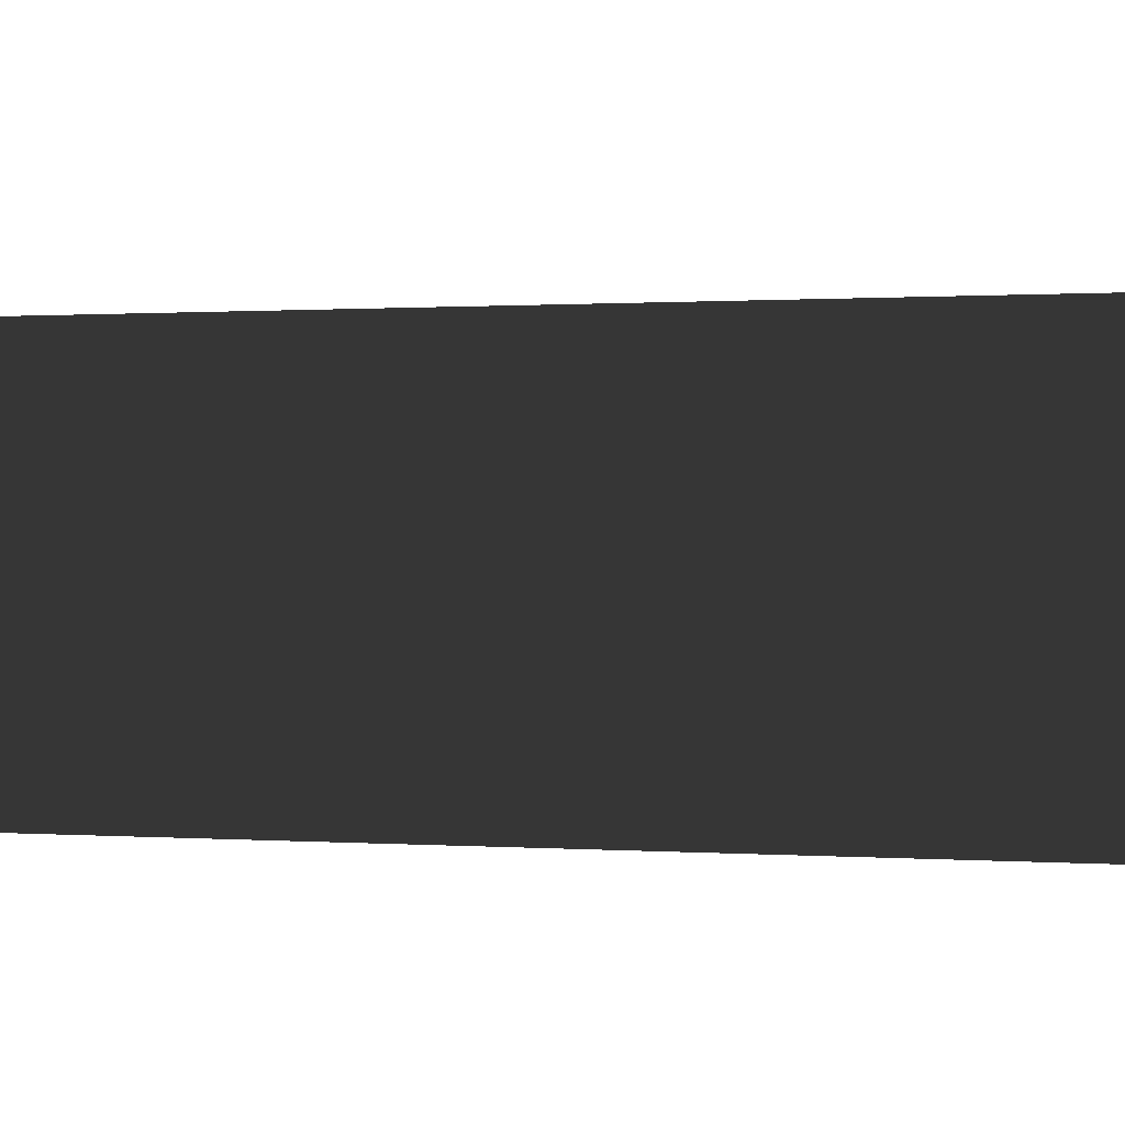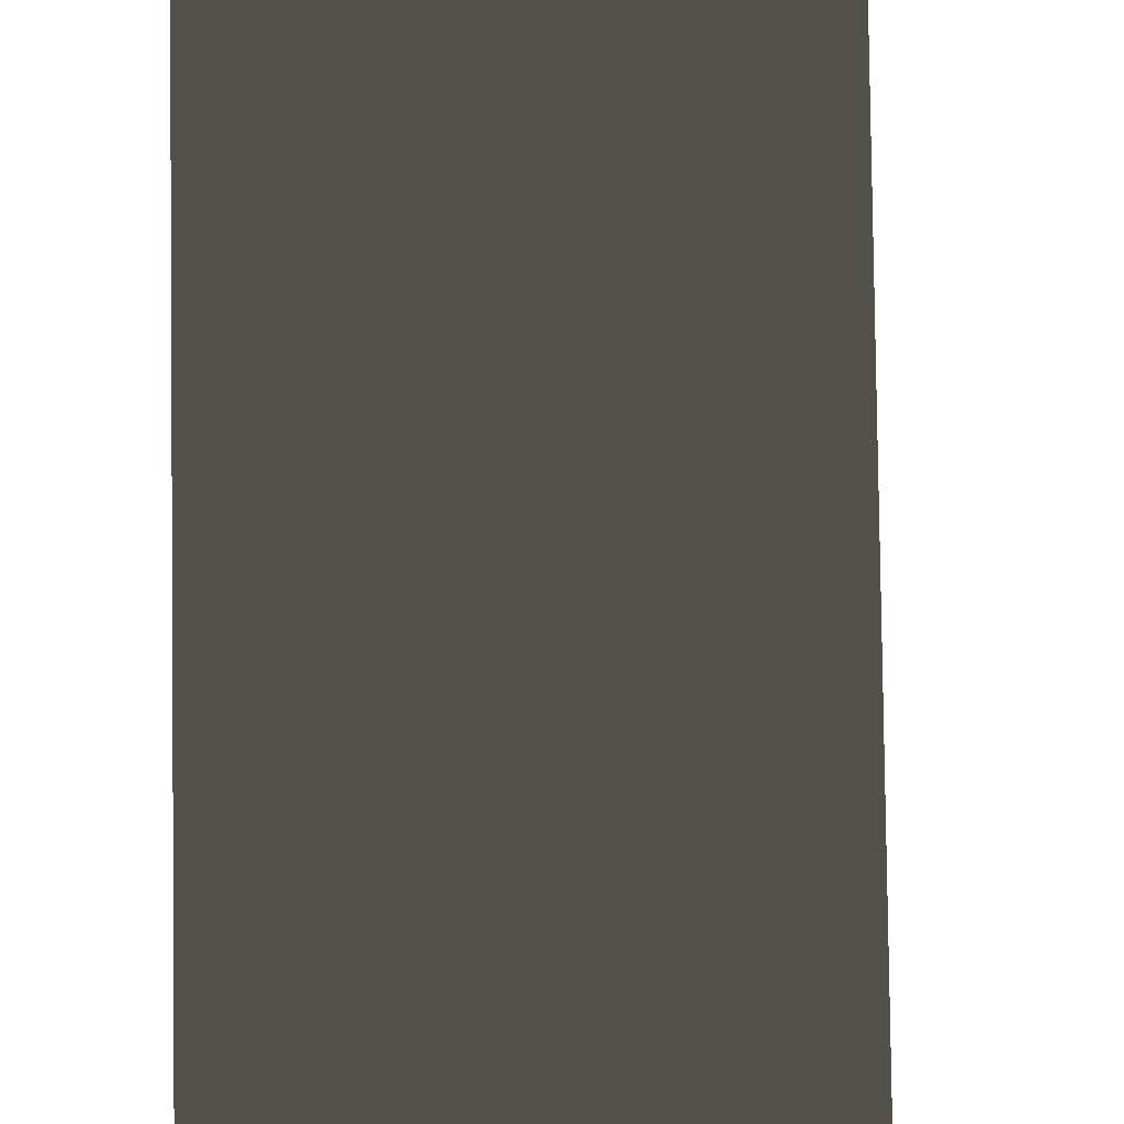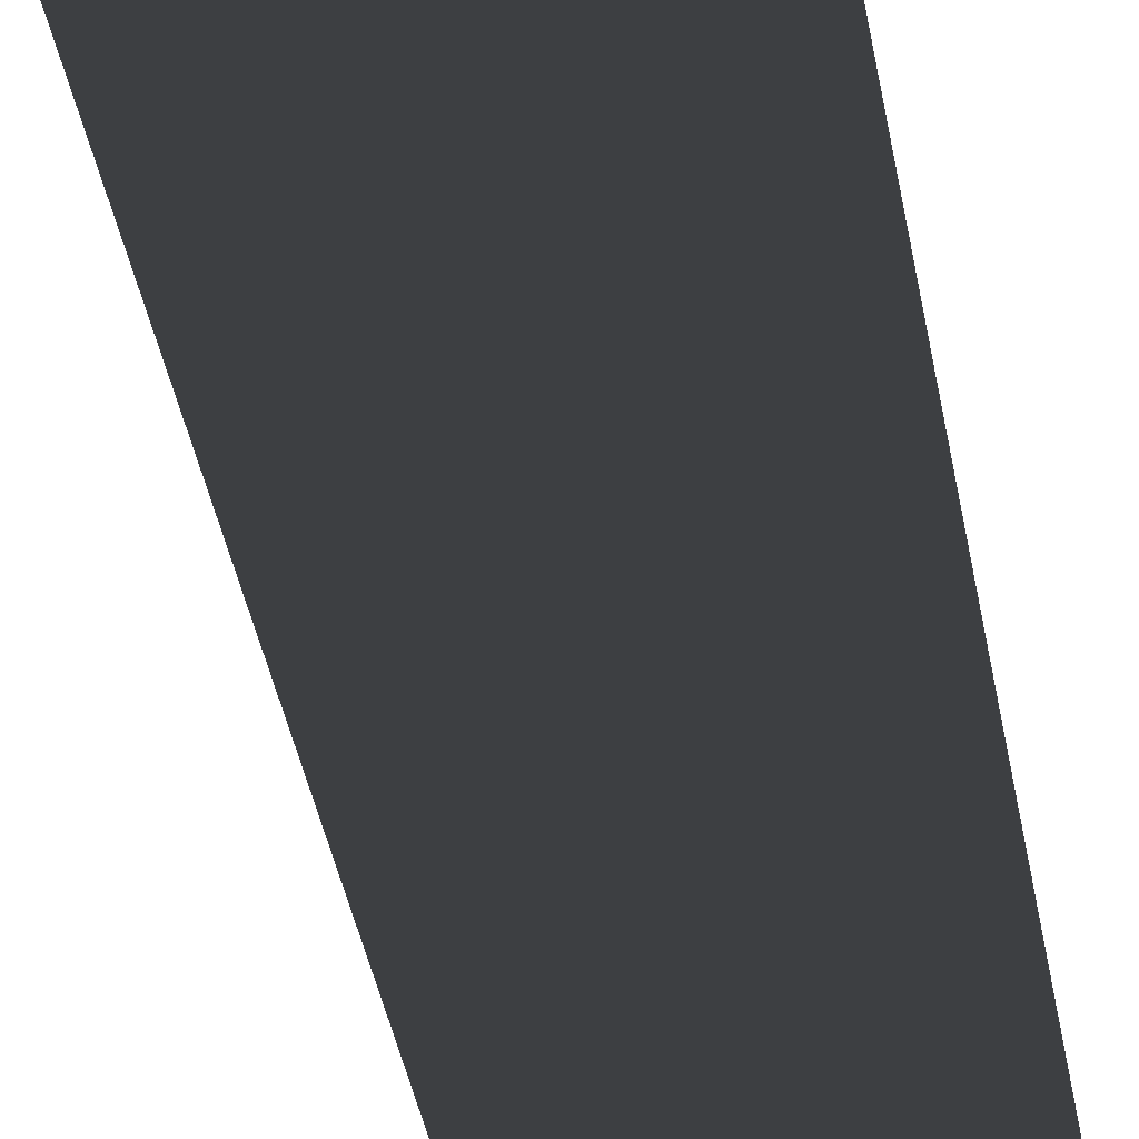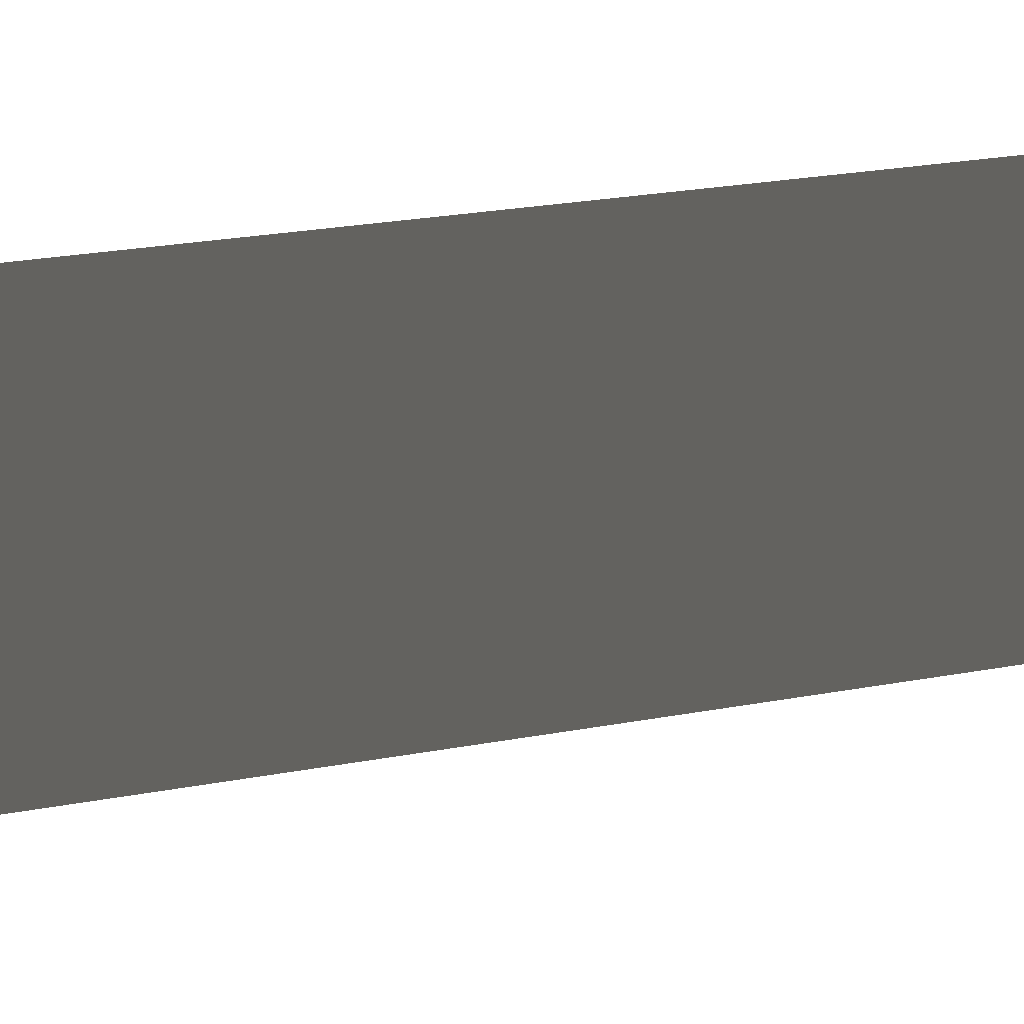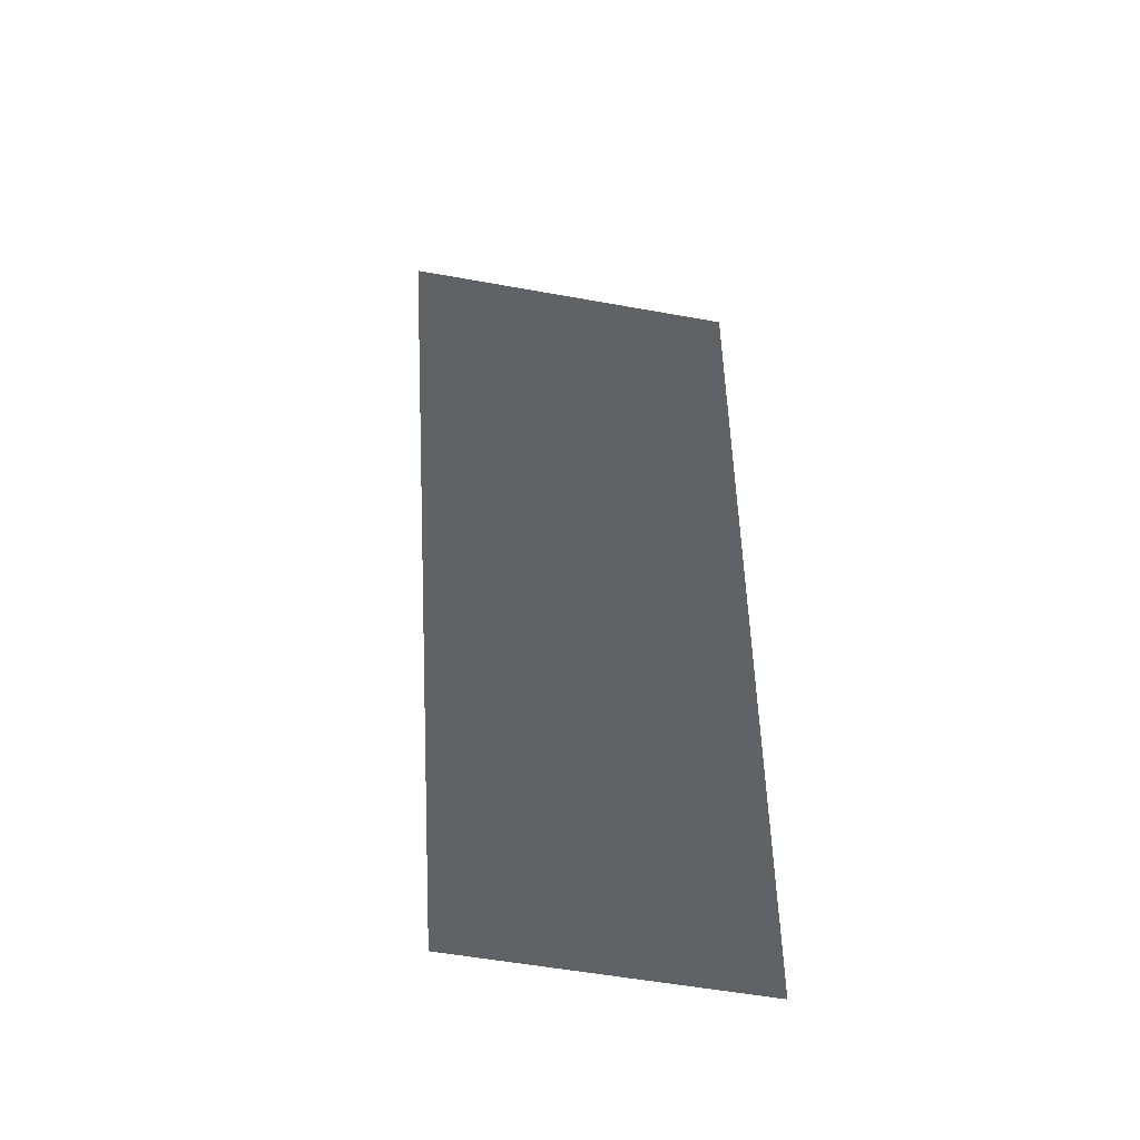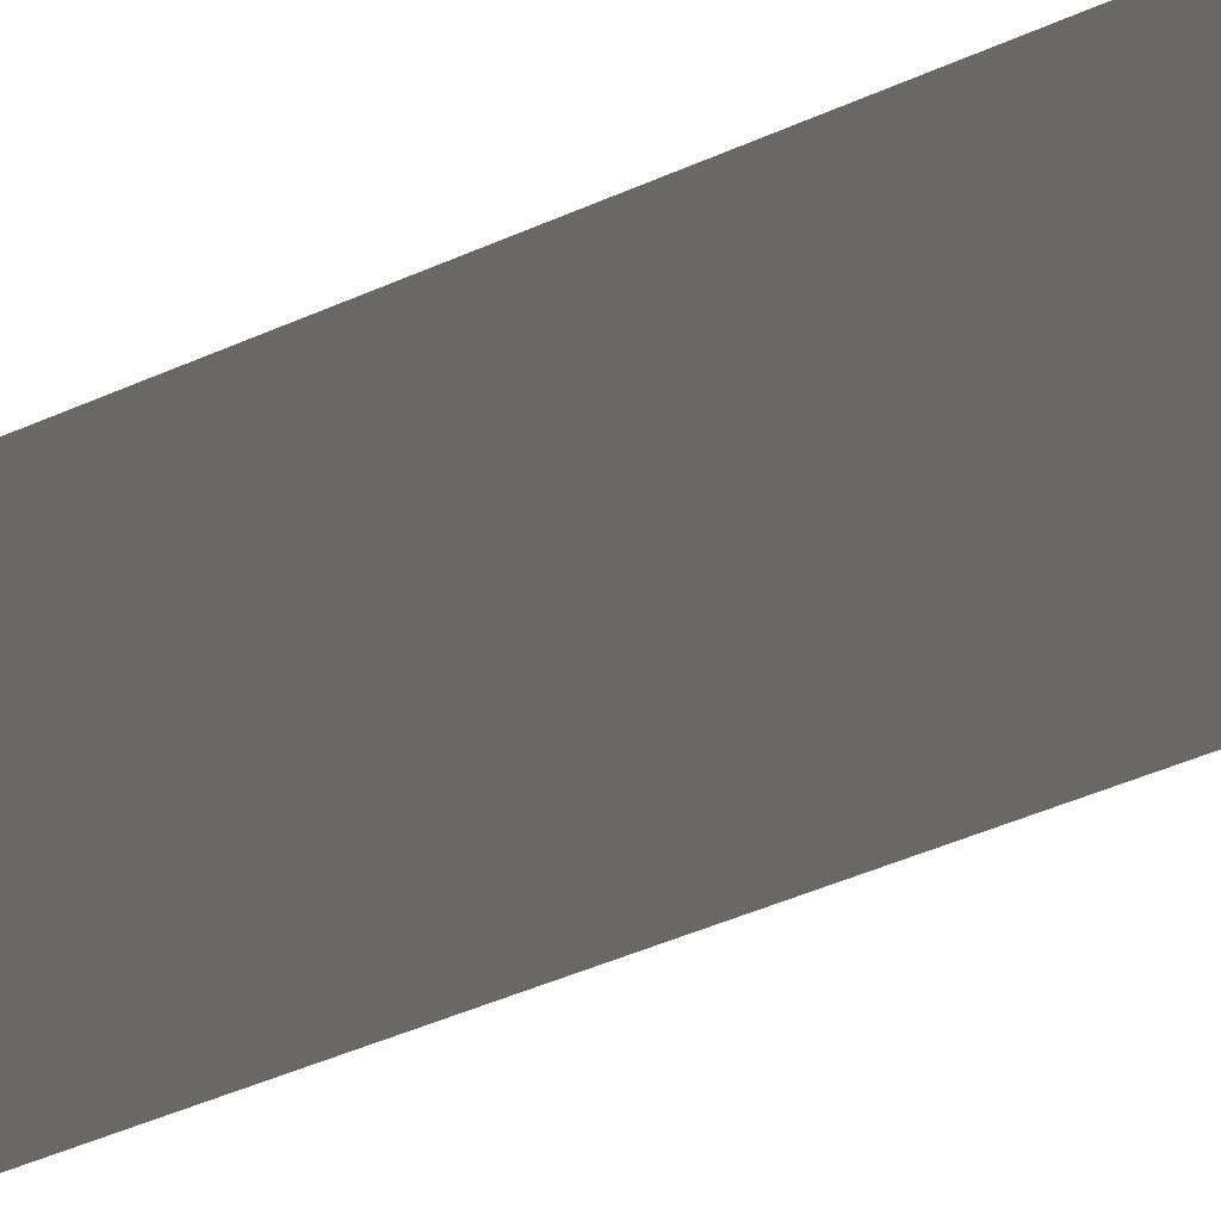
<metadata>
{"format":"obj","ext":"obj","renderer":"f3d","projection":"perspective","resolution":1024,"background":"white","views":[{"elev":-50.7,"azim":87.8,"up":"+Z"},{"elev":59.4,"azim":-2.7,"up":"+Z"},{"elev":-65.2,"azim":-168.1,"up":"+Z"},{"elev":-53.5,"azim":-82.9,"up":"+Z"},{"elev":-50.7,"azim":168.6,"up":"+Y"},{"elev":67.9,"azim":66.3,"up":"+Z"}]}
</metadata>
<code>
v 5.91 -23.24 21.92
v -7.593 -23.28 21.92
v -7.593 23.13 21.92
v 8.903 23.08 21.92
g Building_t8_35559_126
f 1 3 2
f 1 4 3

</code>
